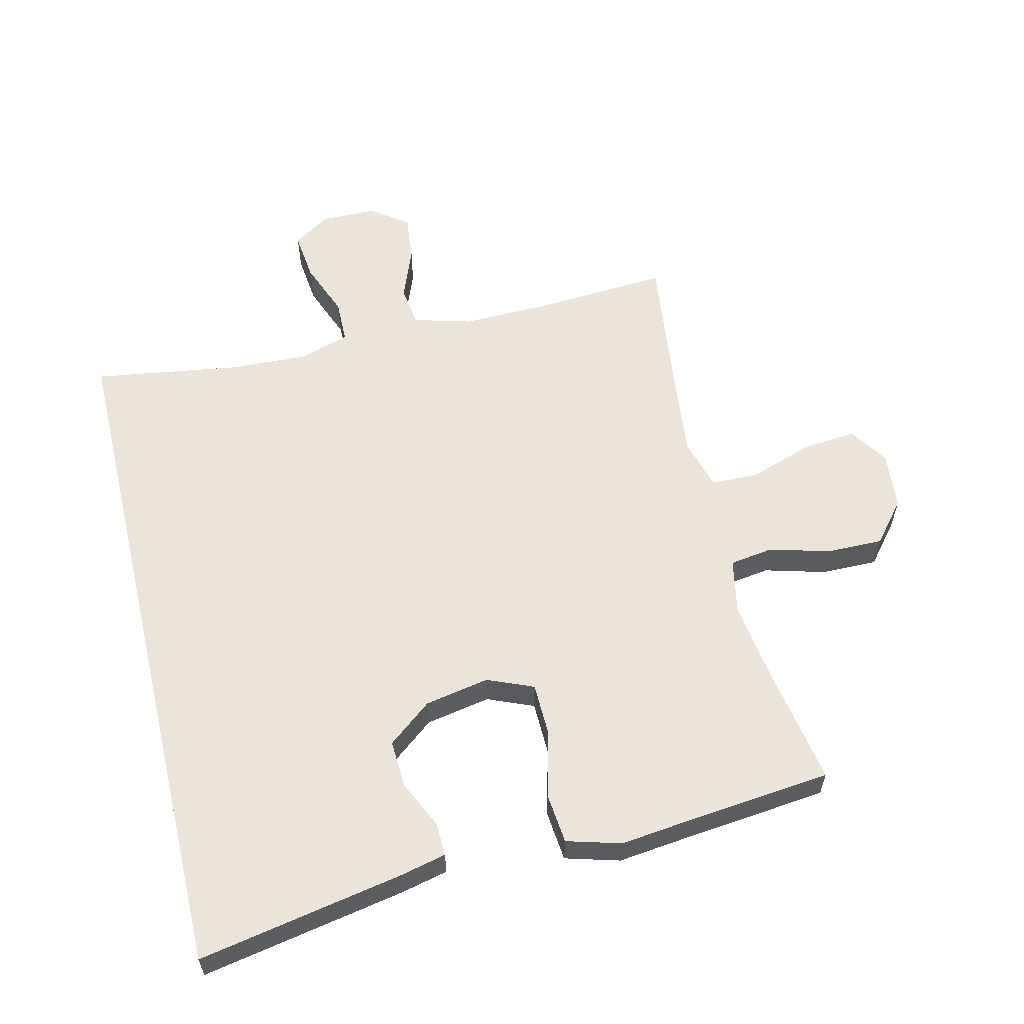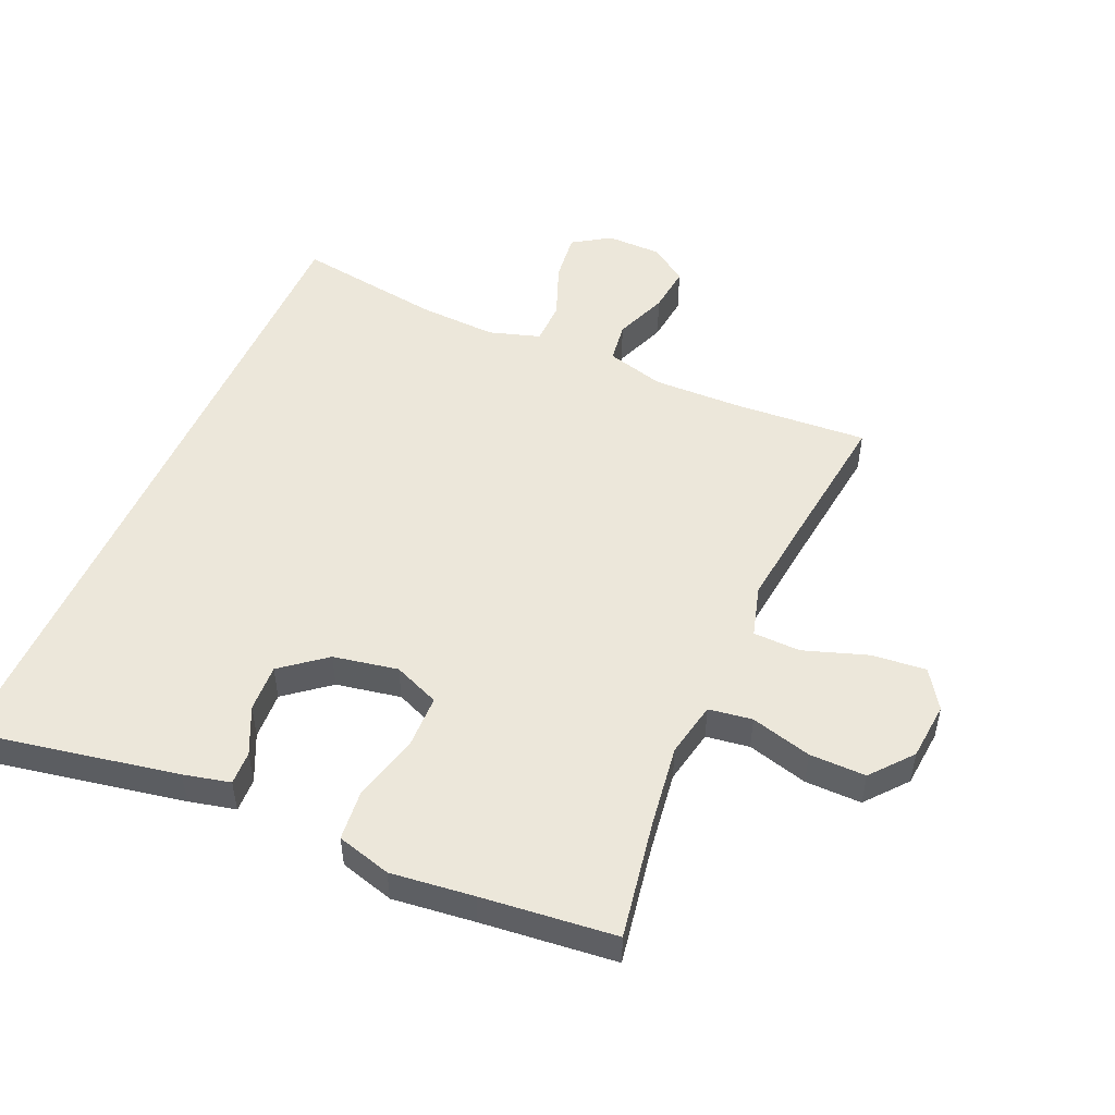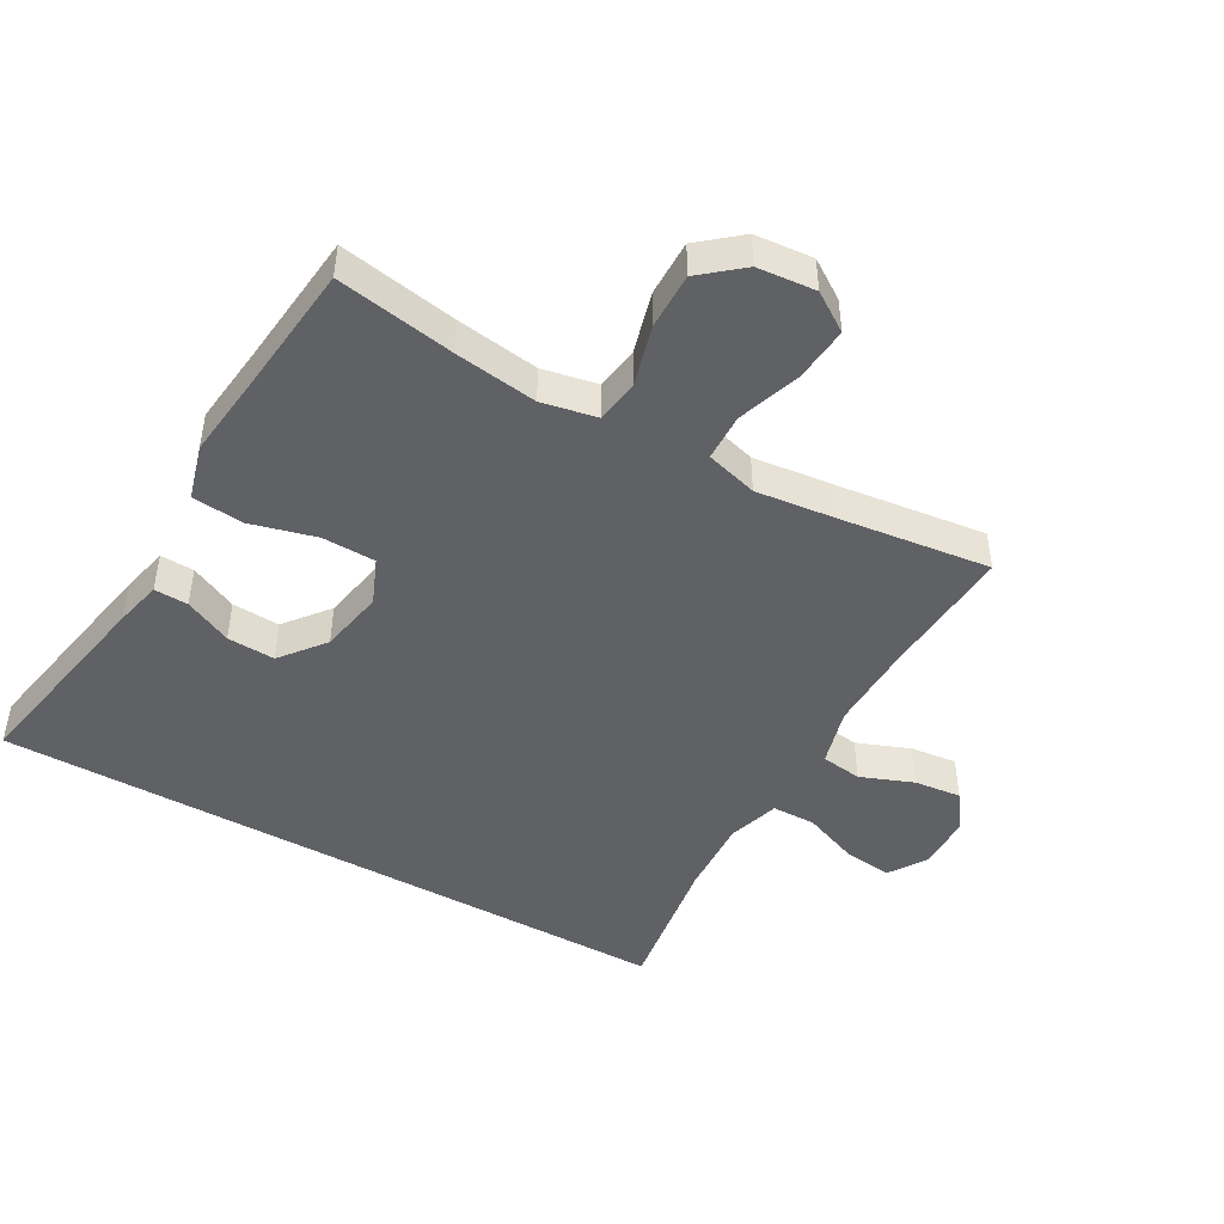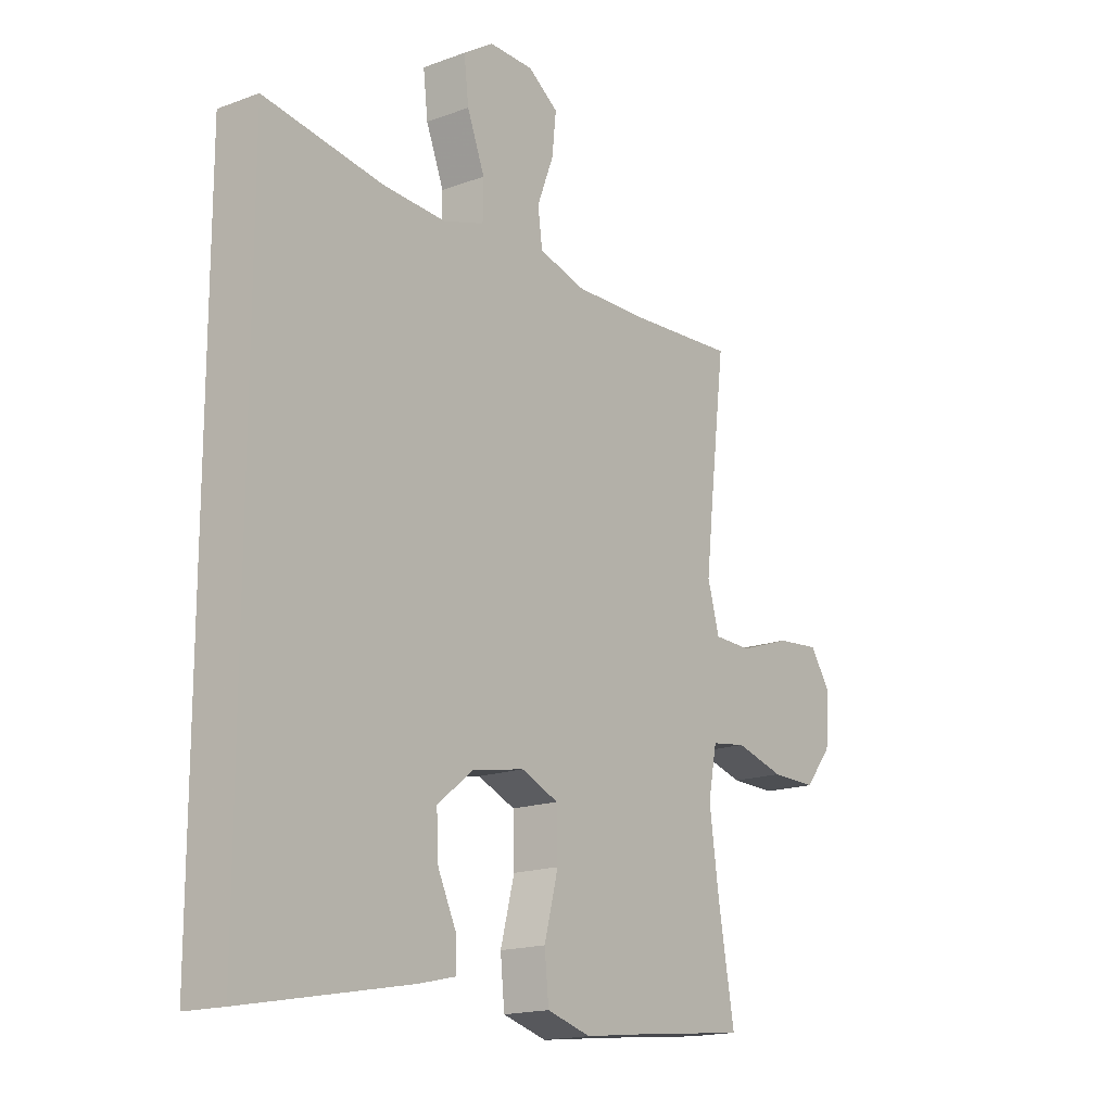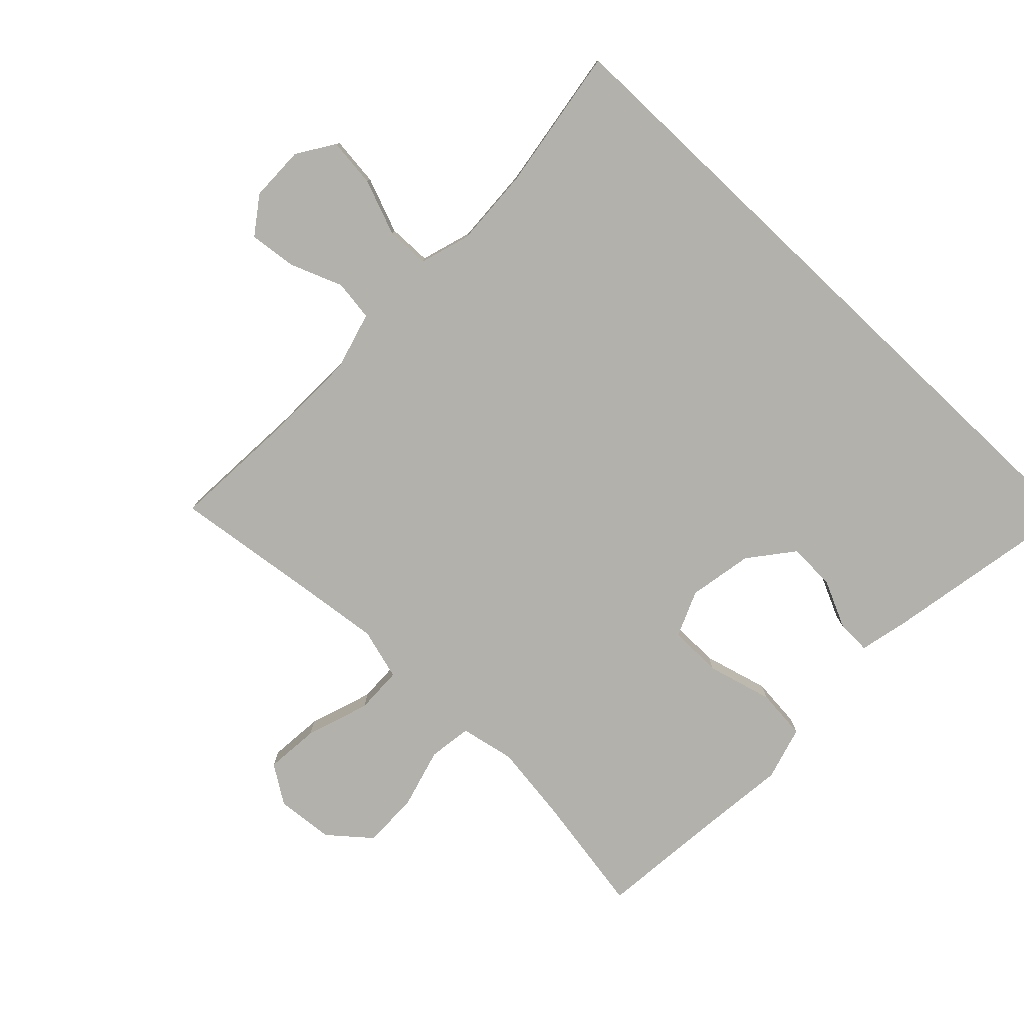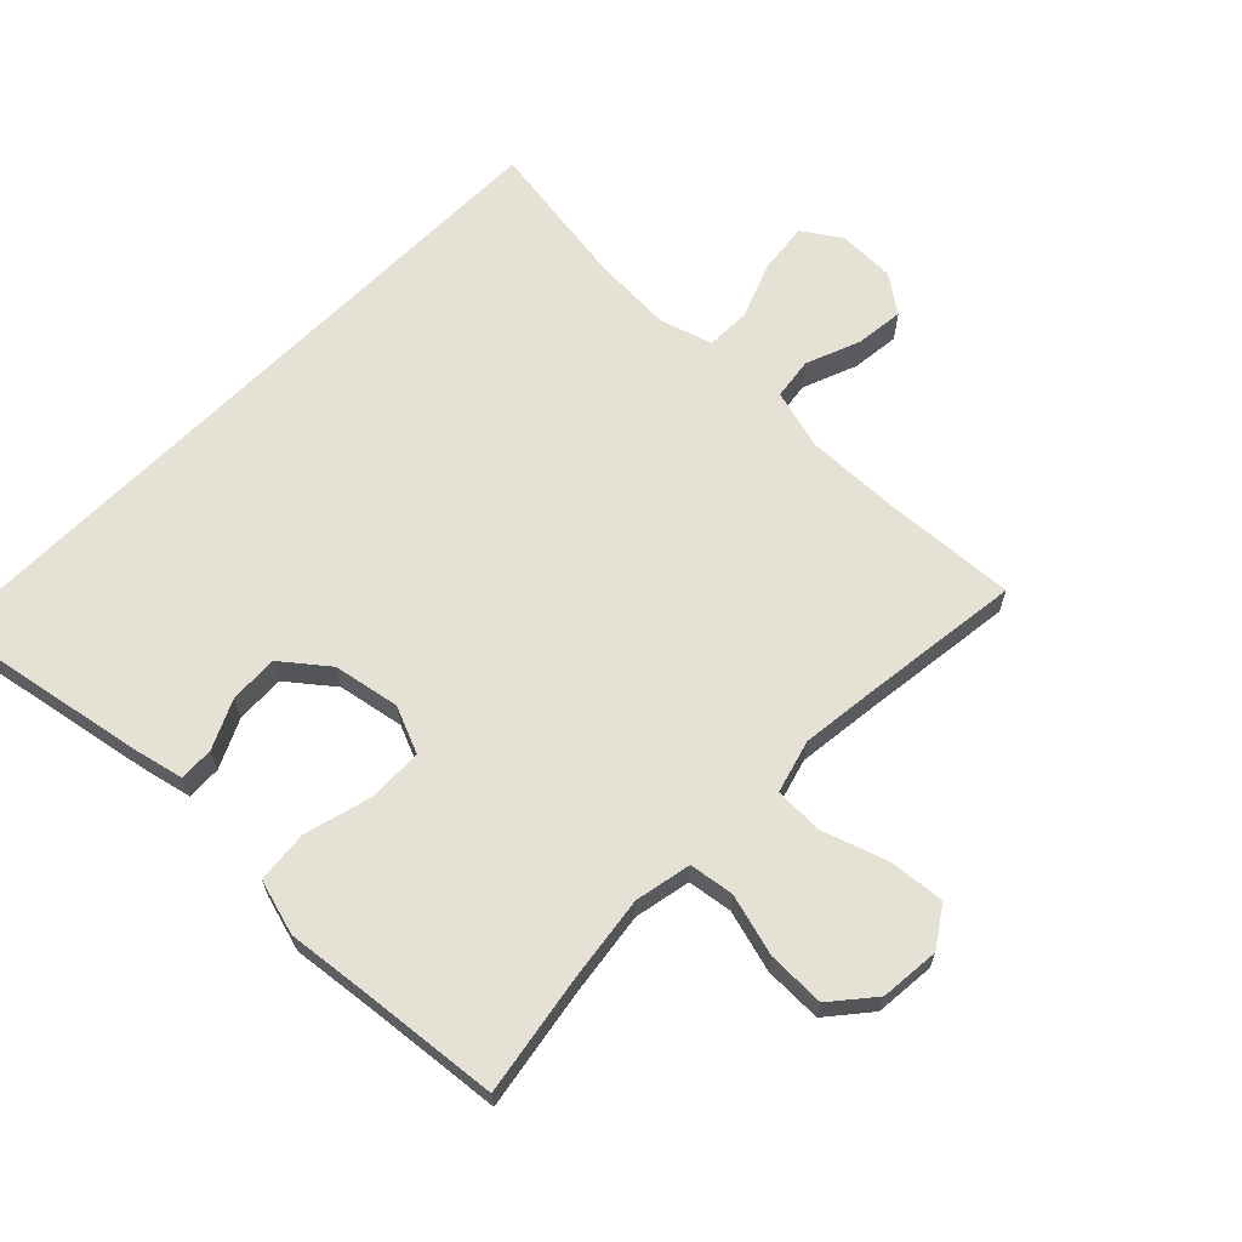
<metadata>
{"format":"obj","ext":"obj","renderer":"f3d","projection":"perspective","resolution":1024,"background":"white","views":[{"elev":58.8,"azim":166.6,"up":"+Y"},{"elev":50.6,"azim":-156.3,"up":"+Y"},{"elev":-46.3,"azim":-119.4,"up":"+Y"},{"elev":-17.0,"azim":126.7,"up":"+Z"},{"elev":-78.9,"azim":46.5,"up":"+Y"},{"elev":65.1,"azim":-135.4,"up":"+Y"}]}
</metadata>
<code>
v -0.5 0.07 -0.5
v -0.468 0.07 -0.315
v -0.45 0.07 -0.186
v -0.467 0.07 -0.1
v -0.535 0.07 -0.09
v -0.63 0.07 -0.116
v -0.718 0.07 -0.117
v -0.771 0.07 -0.053
v -0.779 0.07 0.038
v -0.739 0.07 0.098
v -0.654 0.07 0.09
v -0.554 0.07 0.056
v -0.48 0.07 0.058
v -0.457 0.07 0.139
v -0.471 0.07 0.263
v -0.5 0.07 0.5
v -0.291 0.07 0.486
v -0.152 0.07 0.483
v -0.061 0.07 0.508
v -0.052 0.07 0.572
v -0.084 0.07 0.655
v -0.092 0.07 0.729
v -0.034 0.07 0.77
v 0.053 0.07 0.771
v 0.111 0.07 0.733
v 0.102 0.07 0.656
v 0.068 0.07 0.569
v 0.069 0.07 0.501
v 0.149 0.07 0.476
v 0.272 0.07 0.482
v 0.5 0.07 0.516
v 0.5 0.07 -0.569
v 0.18 0.07 -0.509
v 0.107 0.07 -0.492
v 0.109 0.07 -0.439
v 0.144 0.07 -0.365
v 0.148 0.07 -0.29
v 0.079 0.07 -0.235
v -0.022 0.07 -0.216
v -0.094 0.07 -0.246
v -0.096 0.07 -0.33
v -0.069 0.07 -0.433
v -0.077 0.07 -0.513
v -0.162 0.07 -0.537
v -0.291 0.07 -0.522
v -0.5 0 -0.5
v -0.468 0 -0.315
v -0.45 0 -0.186
v -0.467 0 -0.1
v -0.535 0 -0.09
v -0.63 0 -0.116
v -0.718 0 -0.117
v -0.771 0 -0.053
v -0.779 0 0.038
v -0.739 0 0.098
v -0.654 0 0.09
v -0.554 0 0.056
v -0.48 0 0.058
v -0.457 0 0.139
v -0.471 0 0.263
v -0.5 0 0.5
v -0.291 0 0.486
v -0.152 0 0.483
v -0.061 0 0.508
v -0.052 0 0.572
v -0.084 0 0.655
v -0.092 0 0.729
v -0.034 0 0.77
v 0.053 0 0.771
v 0.111 0 0.733
v 0.102 0 0.656
v 0.068 0 0.569
v 0.069 0 0.501
v 0.149 0 0.476
v 0.272 0 0.482
v 0.5 0 0.516
v 0.5 0 -0.569
v 0.18 0 -0.509
v 0.107 0 -0.492
v 0.109 0 -0.439
v 0.144 0 -0.365
v 0.148 0 -0.29
v 0.079 0 -0.235
v -0.022 0 -0.216
v -0.094 0 -0.246
v -0.096 0 -0.33
v -0.069 0 -0.433
v -0.077 0 -0.513
v -0.162 0 -0.537
v -0.291 0 -0.522
f 42 43 44 45
f 41 42 45 1
f 40 41 1 2
f 39 40 2 3
f 33 34 35 36
f 33 36 37
f 30 31 32 33
f 29 30 33 37
f 28 29 37 38
f 24 25 26 27
f 20 21 22 23
f 20 23 24 27
f 15 16 17
f 14 15 17 18
f 13 14 18 19
f 9 10 11 12
f 9 12 13
f 8 9 13
f 5 6 7 8
f 4 5 8 13
f 39 3 4 13
f 38 39 13 19
f 27 28 38
f 19 20 27 38
f 90 89 88 87
f 46 90 87 86
f 47 46 86 85
f 48 47 85 84
f 81 80 79 78
f 82 81 78
f 78 77 76 75
f 82 78 75 74
f 83 82 74 73
f 72 71 70 69
f 68 67 66 65
f 72 69 68 65
f 62 61 60
f 63 62 60 59
f 64 63 59 58
f 57 56 55 54
f 58 57 54
f 58 54 53
f 53 52 51 50
f 58 53 50 49
f 58 49 48 84
f 64 58 84 83
f 83 73 72
f 83 72 65 64
f 1 46 47 2
f 2 47 48 3
f 3 48 49 4
f 4 49 50 5
f 5 50 51 6
f 6 51 52 7
f 7 52 53 8
f 8 53 54 9
f 9 54 55 10
f 10 55 56 11
f 11 56 57 12
f 12 57 58 13
f 13 58 59 14
f 14 59 60 15
f 15 60 61 16
f 16 61 62 17
f 17 62 63 18
f 18 63 64 19
f 19 64 65 20
f 20 65 66 21
f 21 66 67 22
f 22 67 68 23
f 23 68 69 24
f 24 69 70 25
f 25 70 71 26
f 26 71 72 27
f 27 72 73 28
f 28 73 74 29
f 29 74 75 30
f 30 75 76 31
f 31 76 77 32
f 32 77 78 33
f 33 78 79 34
f 34 79 80 35
f 35 80 81 36
f 36 81 82 37
f 37 82 83 38
f 38 83 84 39
f 39 84 85 40
f 40 85 86 41
f 41 86 87 42
f 42 87 88 43
f 43 88 89 44
f 44 89 90 45
f 45 90 46 1

</code>
